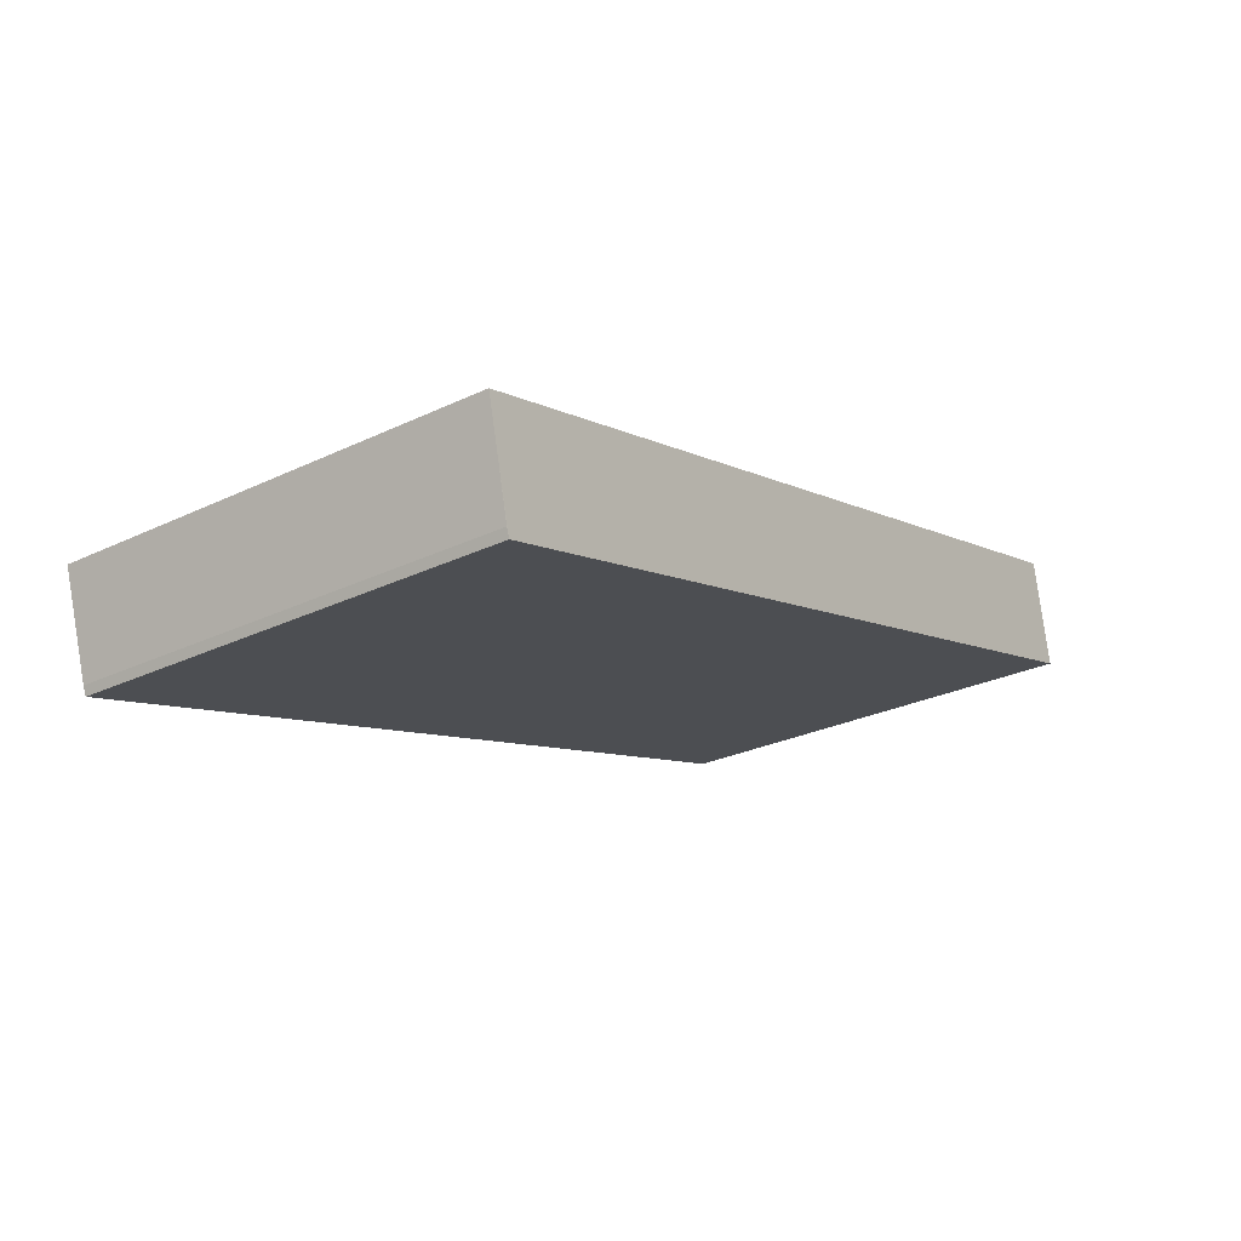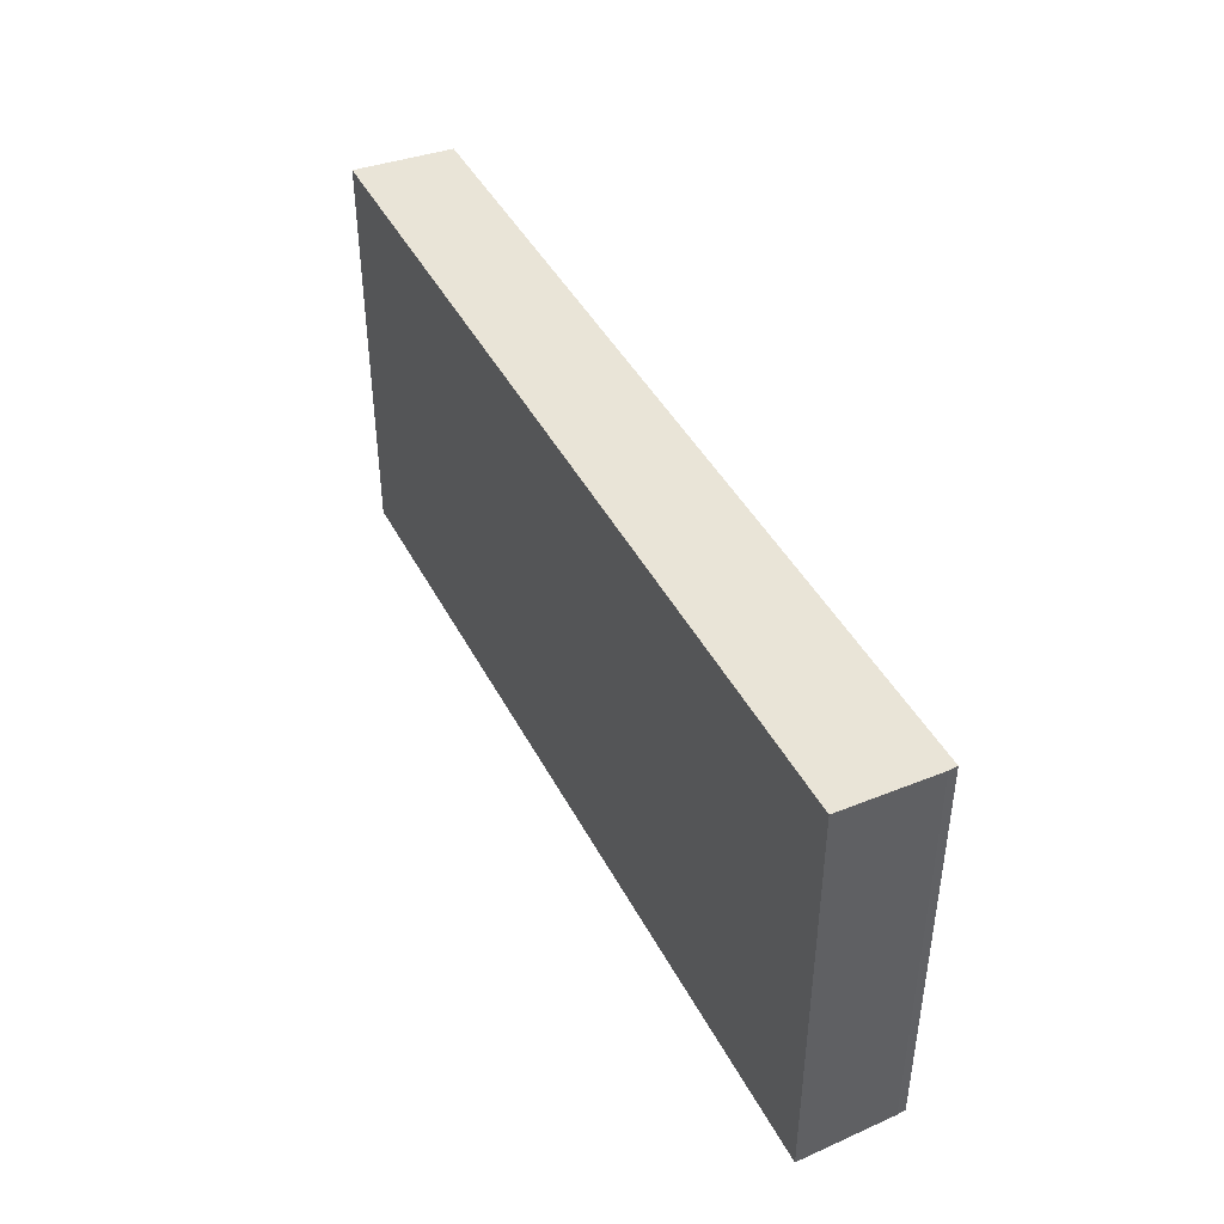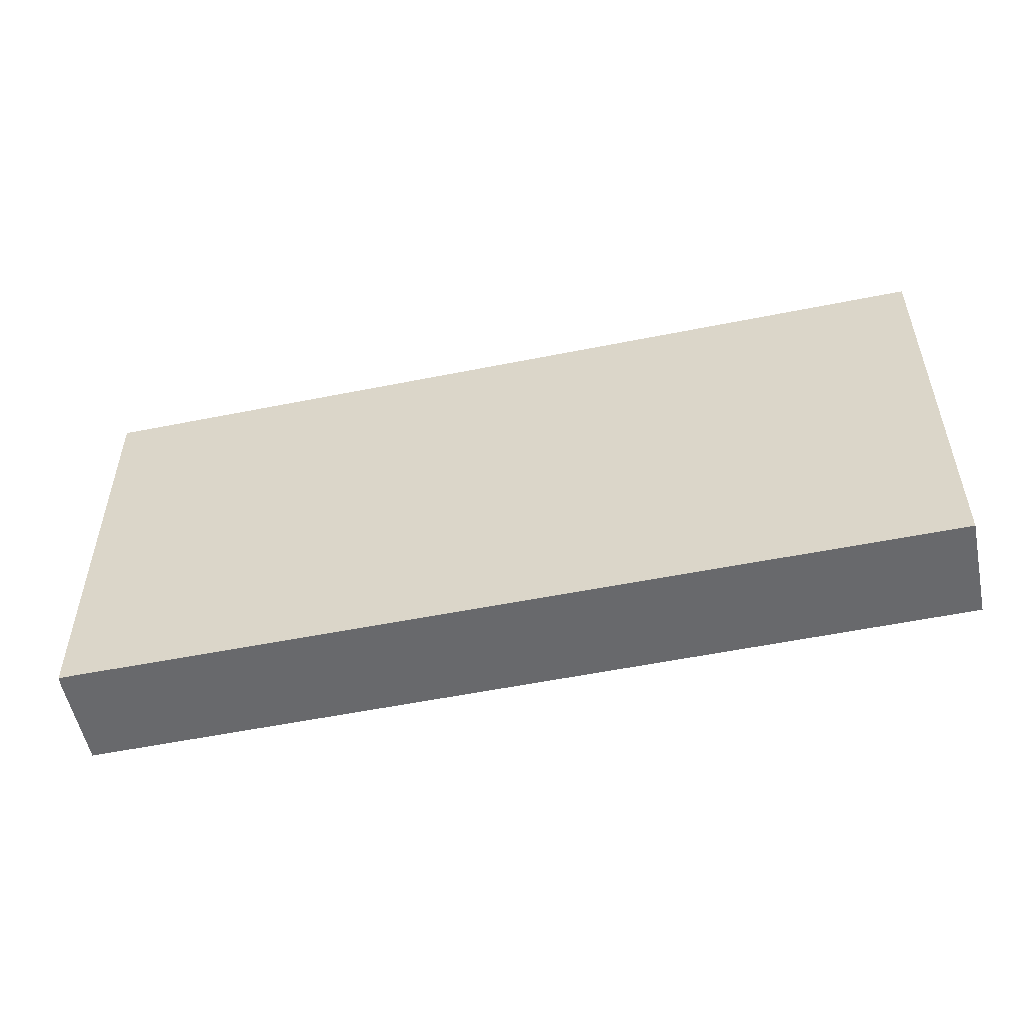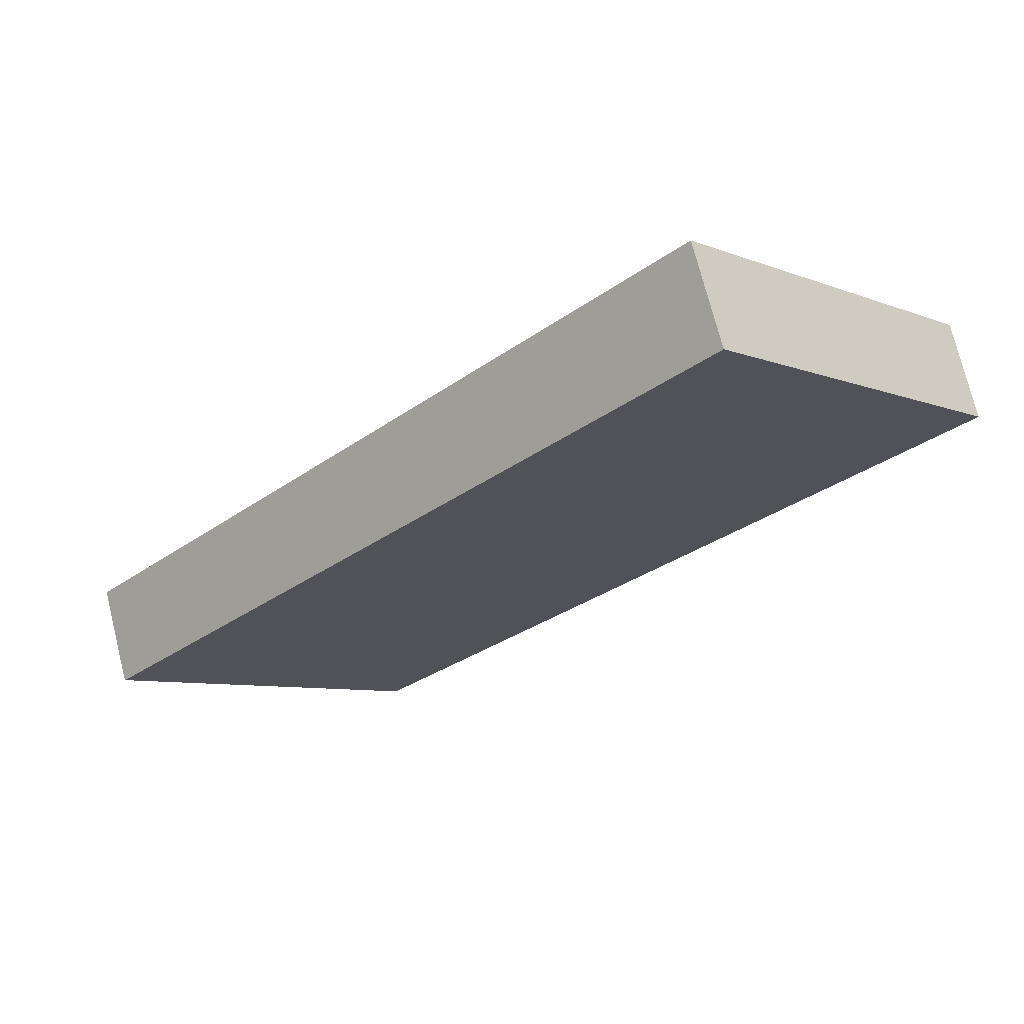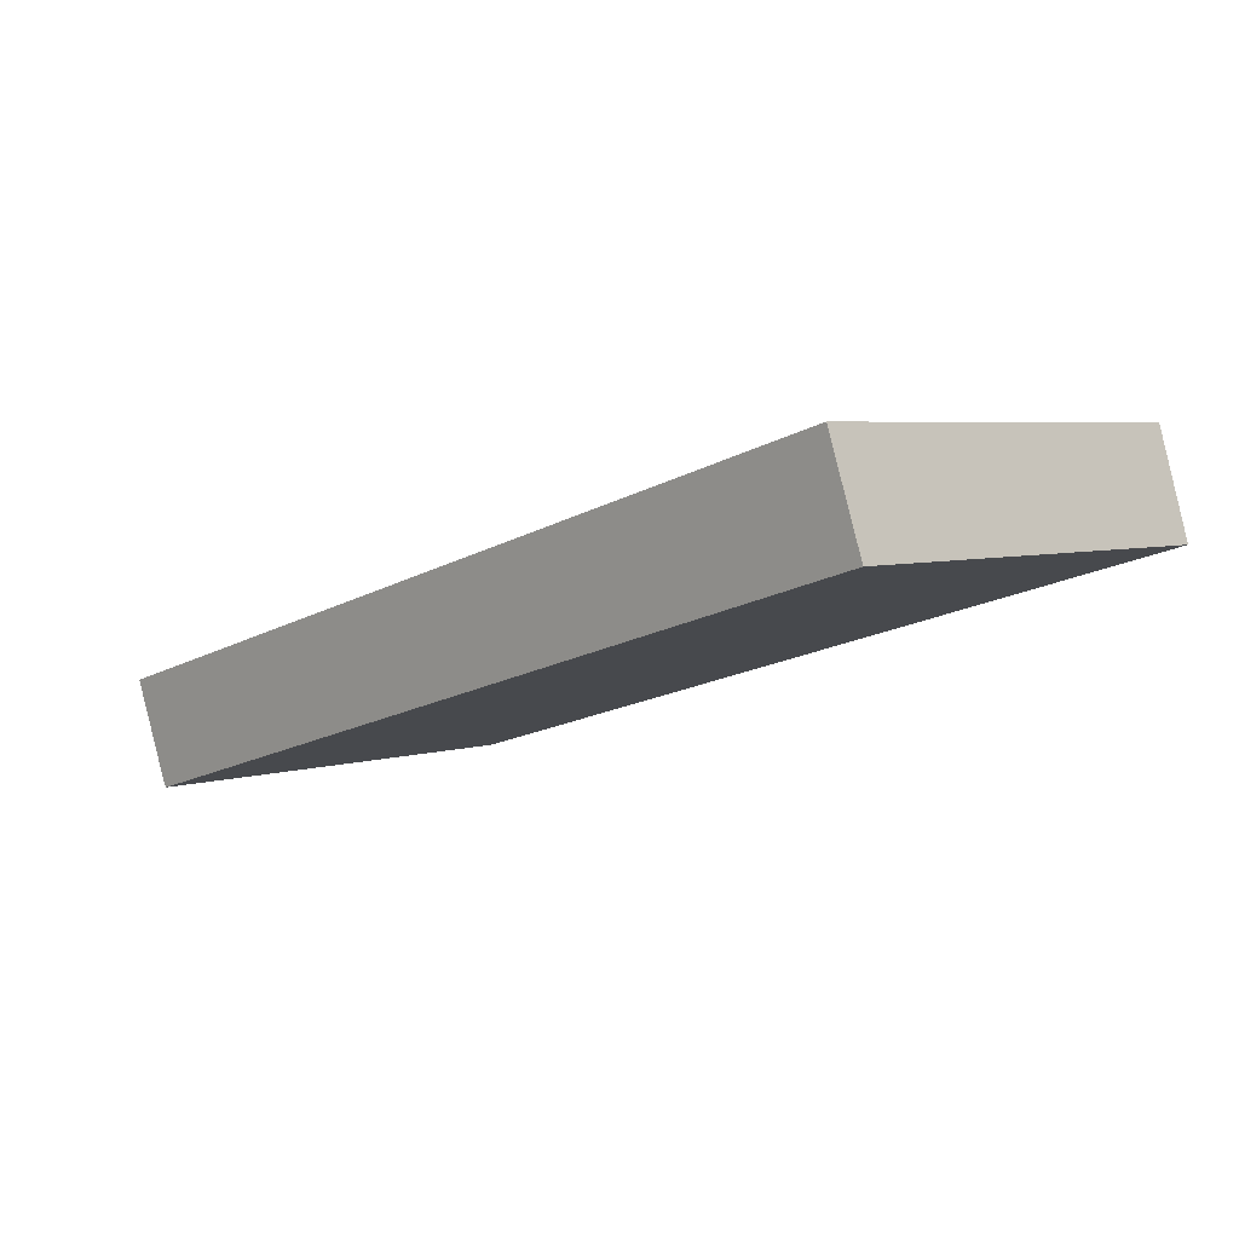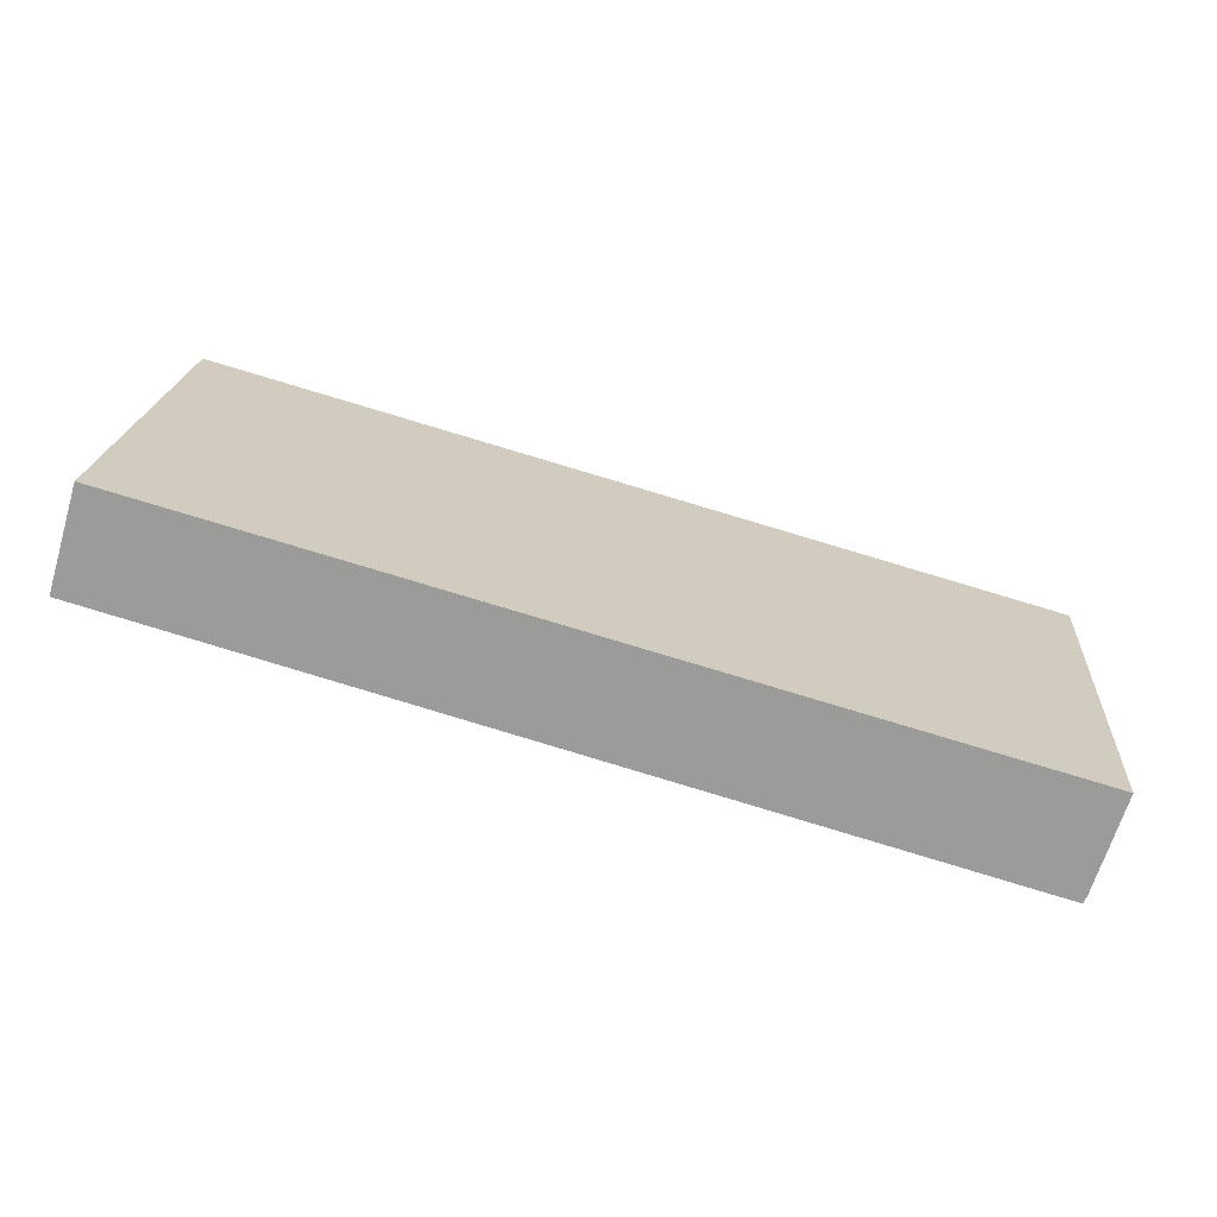
<metadata>
{"format":"obj","ext":"obj","renderer":"f3d","projection":"perspective","resolution":1024,"background":"white","views":[{"elev":-27.5,"azim":126.1,"up":"+Z"},{"elev":43.5,"azim":80.0,"up":"+Y"},{"elev":-52.7,"azim":-151.5,"up":"+Y"},{"elev":-7.9,"azim":-136.3,"up":"+Z"},{"elev":4.8,"azim":-134.9,"up":"+Z"},{"elev":19.8,"azim":4.1,"up":"+Z"}]}
</metadata>
<code>
v  0.369 5.355 1.251
v  10.17 5.282 -2.964
v  0 5.285 3.236e-16
v  11.21 5.355 -1.859
v  10.44 5.282 -3.045
v  10.79 5.282 -3.145
v  11.03 5.323 -2.425
v  10.83 5.288 -3.04
v  10.79 1.926e-16 -3.145
v  10.44 1.865e-16 -3.045
v  0 0 0
v  10.17 1.815e-16 -2.964
v  0.369 -7.66e-17 1.251
v  11.21 1.138e-16 -1.859
v  10.83 1.861e-16 -3.04
v  11.03 1.485e-16 -2.425
g defaultobject
f 1 2 3
f 2 1 4
f 2 4 5
f 5 4 6
f 6 4 7
f 6 7 8
f 9 5 6
f 5 9 2
f 2 9 3
f 3 9 10
f 3 10 11
f 11 10 12
f 3 13 1
f 13 3 11
f 13 4 1
f 4 13 14
f 15 6 8
f 6 15 9
f 14 7 4
f 7 14 8
f 8 14 15
f 15 14 16
f 12 13 11
f 13 12 14
f 14 12 10
f 14 10 9
f 14 9 16
f 16 9 15

</code>
